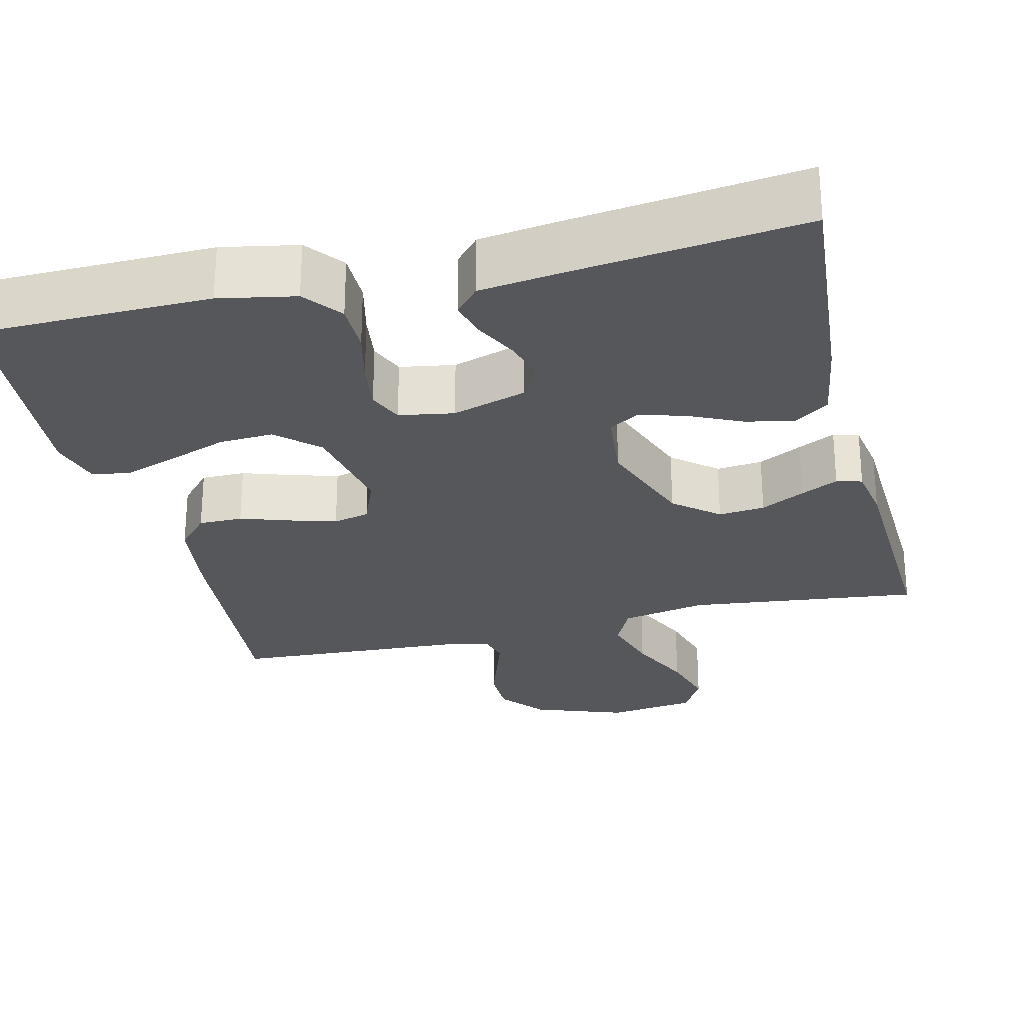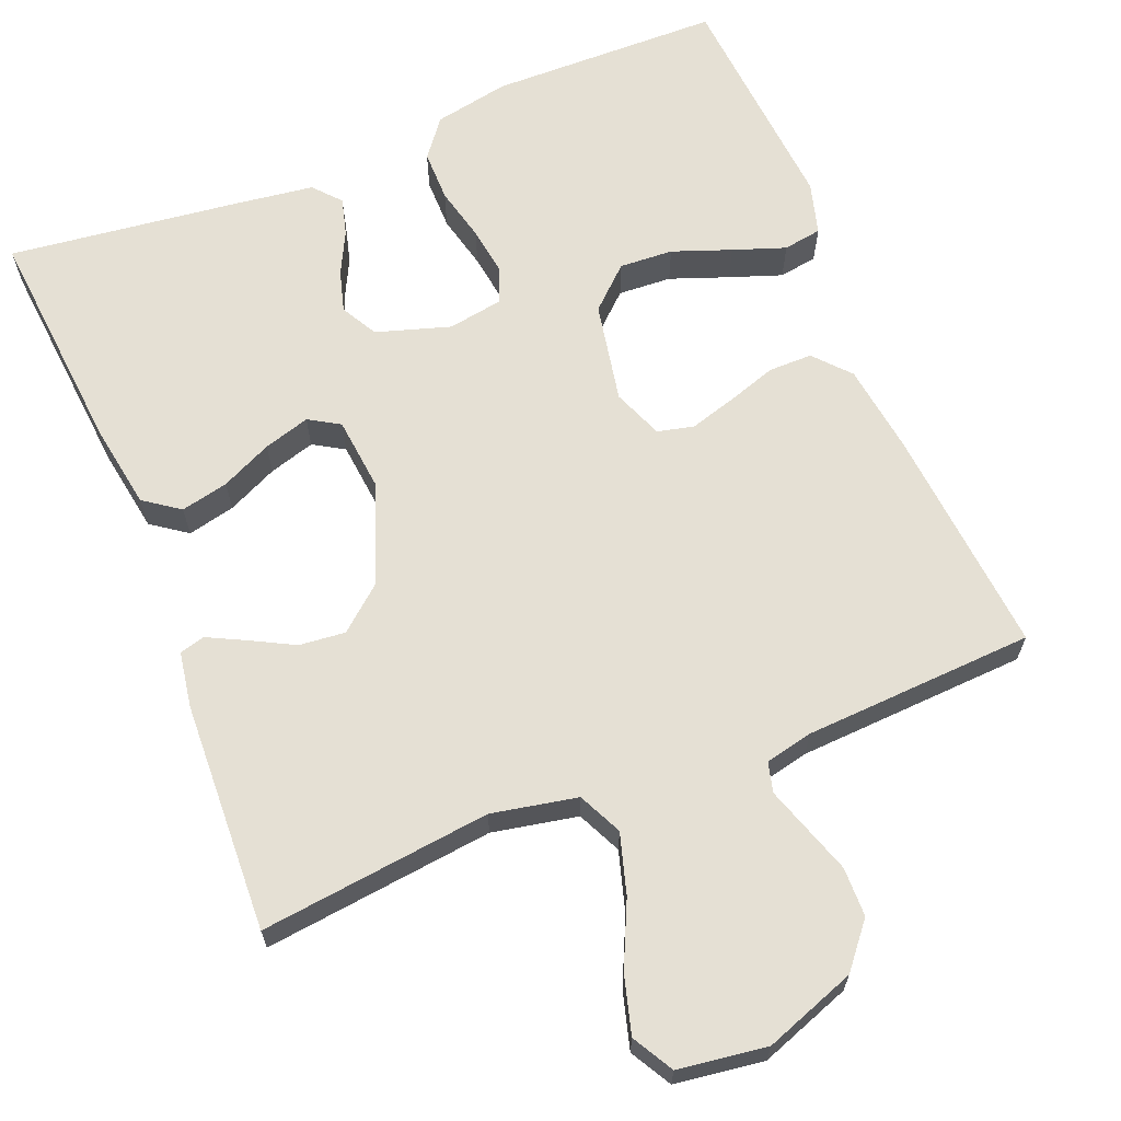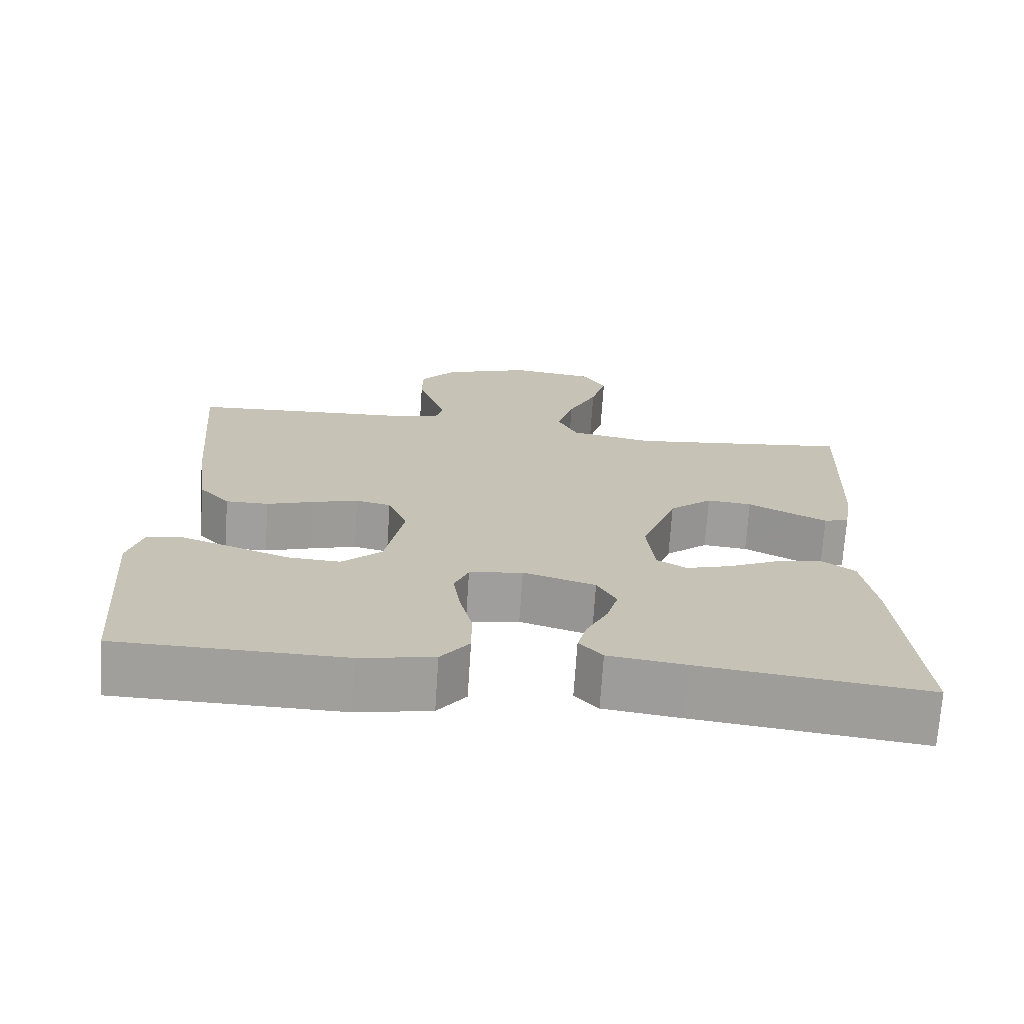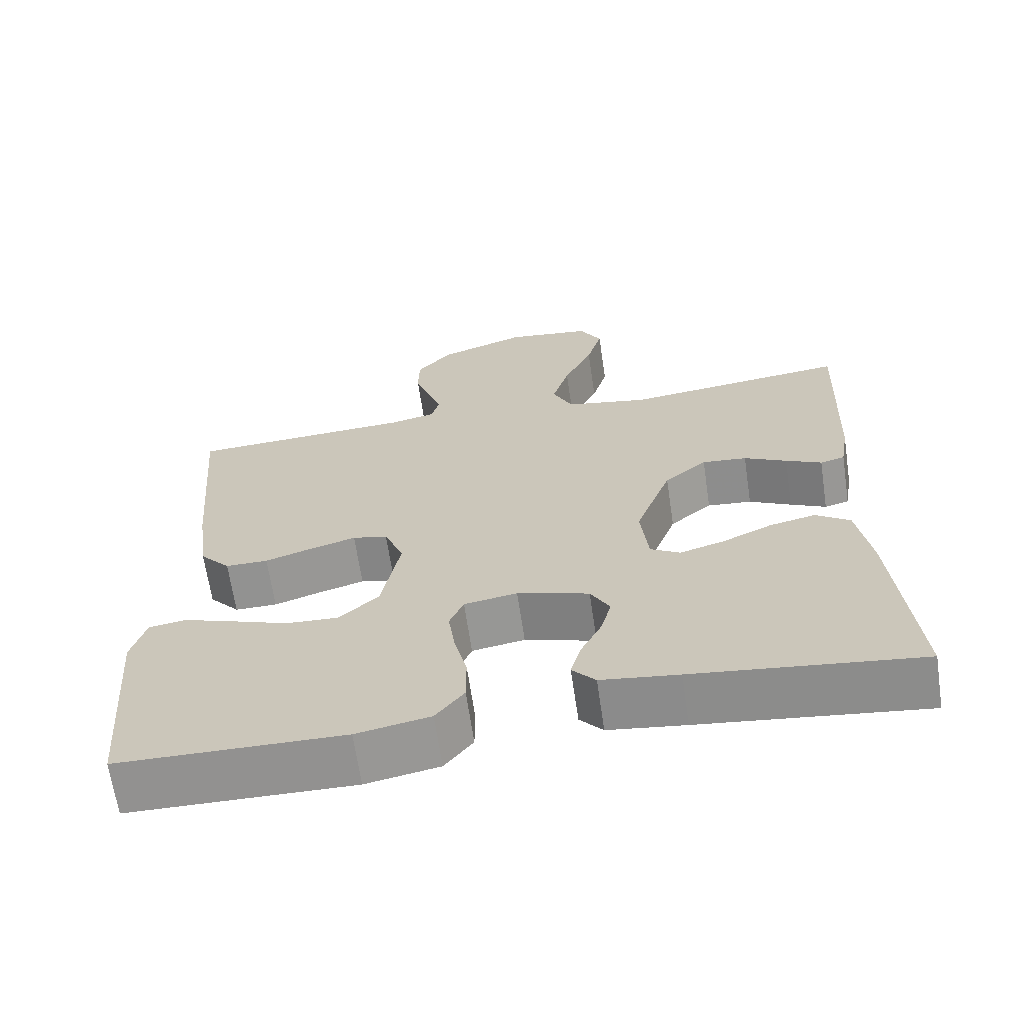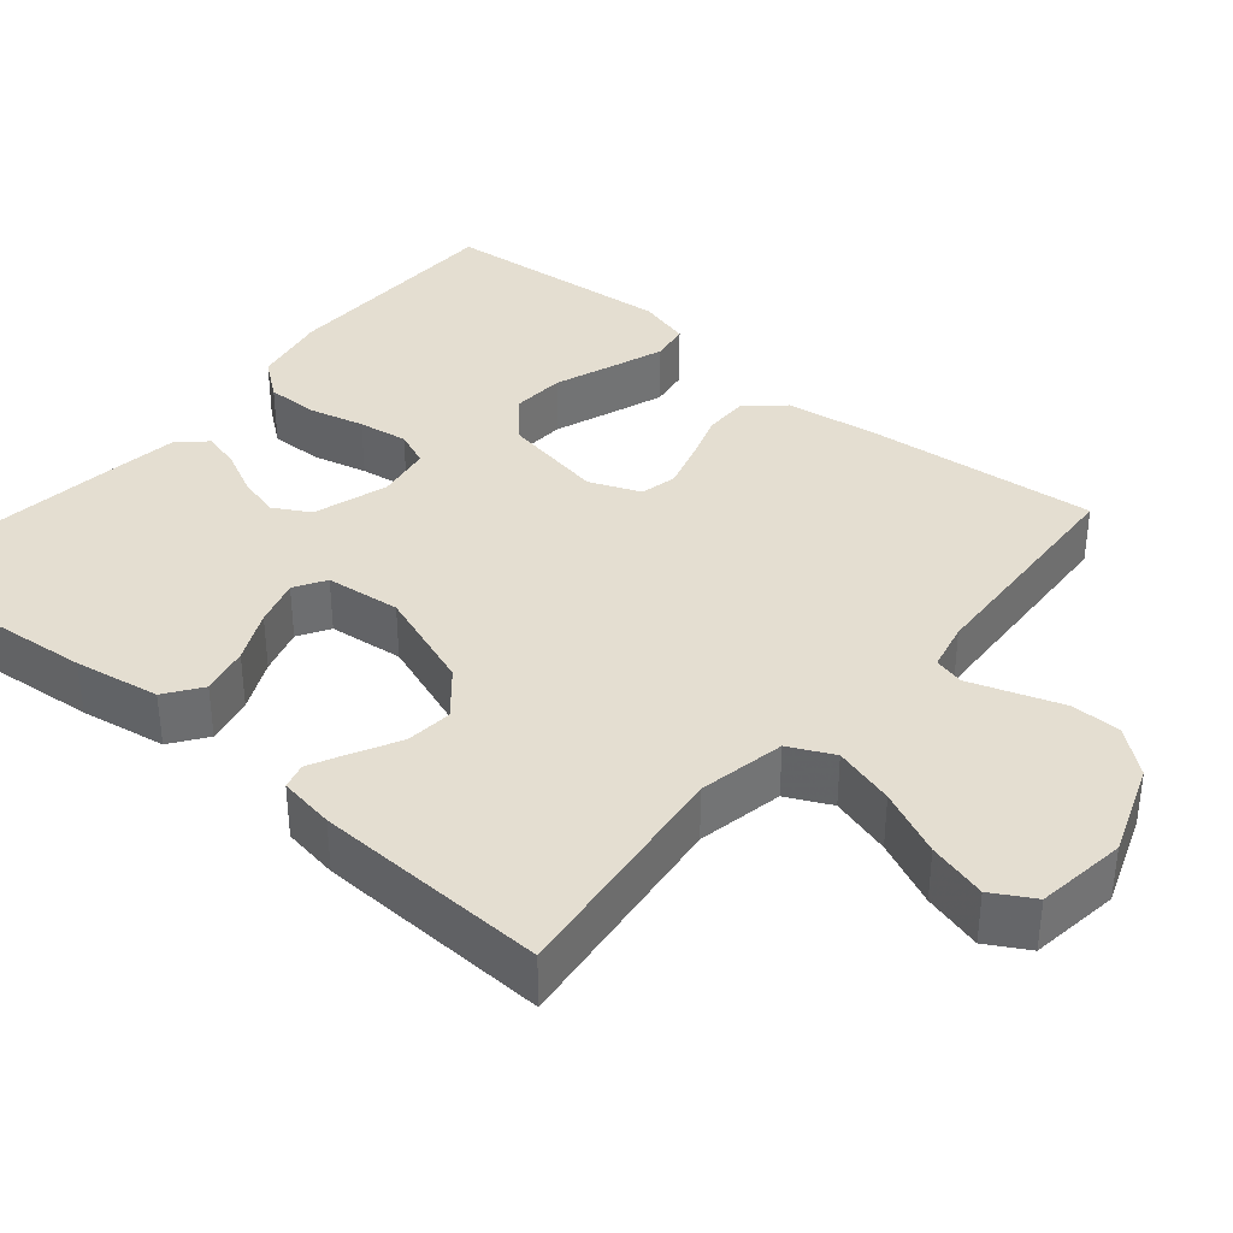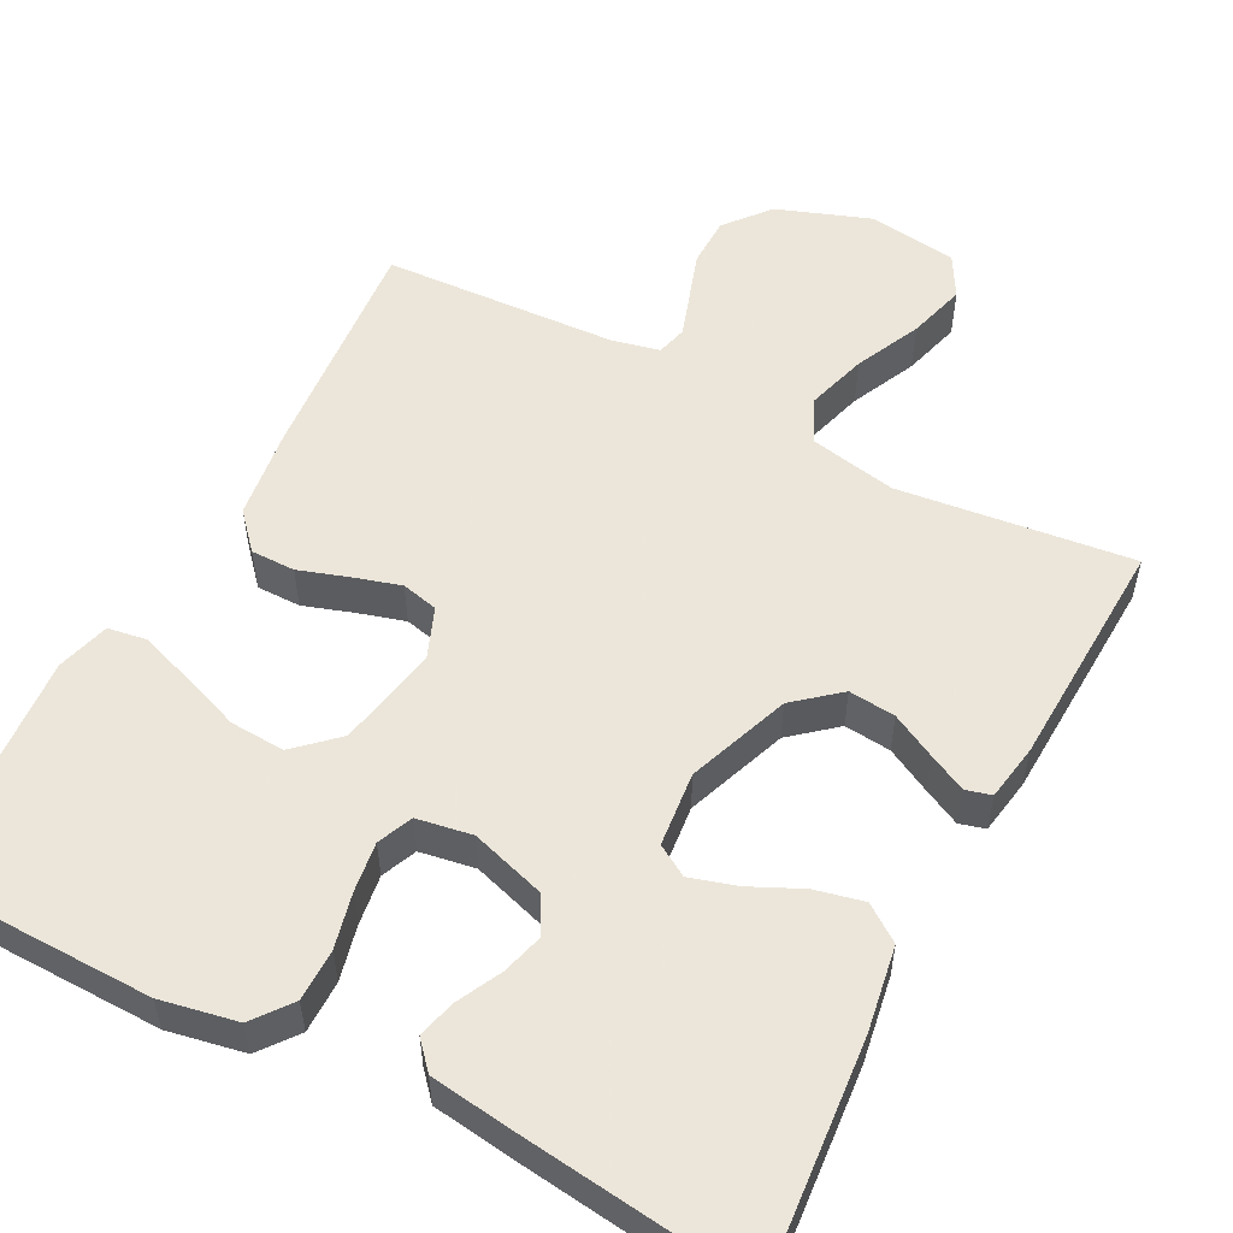
<metadata>
{"format":"obj","ext":"obj","renderer":"f3d","projection":"perspective","resolution":1024,"background":"white","views":[{"elev":-26.8,"azim":-166.3,"up":"+Y"},{"elev":65.2,"azim":-22.0,"up":"+Y"},{"elev":-71.3,"azim":176.2,"up":"+Z"},{"elev":-66.3,"azim":-171.6,"up":"+Z"},{"elev":36.5,"azim":-50.1,"up":"+Y"},{"elev":54.2,"azim":-152.4,"up":"+Y"}]}
</metadata>
<code>
v 0.5 0.07 -0.5
v 0.2 0.07 -0.505
v 0.102 0.07 -0.486
v 0.064 0.07 -0.437
v 0.064 0.07 -0.37
v 0.081 0.07 -0.299
v 0.09 0.07 -0.235
v 0.071 0.07 -0.19
v 0 0.07 -0.178
v -0.096 0.07 -0.208
v -0.122 0.07 -0.255
v -0.107 0.07 -0.309
v -0.079 0.07 -0.365
v -0.066 0.07 -0.414
v -0.097 0.07 -0.449
v -0.2 0.07 -0.463
v -0.5 0.07 -0.5
v -0.474 0.07 -0.2
v -0.456 0.07 -0.09
v -0.41 0.07 -0.057
v -0.348 0.07 -0.071
v -0.282 0.07 -0.102
v -0.222 0.07 -0.12
v -0.182 0.07 -0.096
v -0.172 0.07 0
v -0.22 0.07 0.131
v -0.277 0.07 0.179
v -0.337 0.07 0.173
v -0.394 0.07 0.143
v -0.442 0.07 0.119
v -0.475 0.07 0.128
v -0.487 0.07 0.2
v -0.5 0.07 0.5
v -0.2 0.07 0.465
v -0.089 0.07 0.487
v -0.062 0.07 0.544
v -0.085 0.07 0.622
v -0.124 0.07 0.706
v -0.145 0.07 0.781
v -0.115 0.07 0.834
v 0 0.07 0.85
v 0.119 0.07 0.807
v 0.166 0.07 0.75
v 0.167 0.07 0.686
v 0.146 0.07 0.623
v 0.128 0.07 0.569
v 0.138 0.07 0.53
v 0.2 0.07 0.516
v 0.5 0.07 0.5
v 0.474 0.07 0.2
v 0.458 0.07 0.083
v 0.417 0.07 0.037
v 0.36 0.07 0.037
v 0.297 0.07 0.058
v 0.236 0.07 0.076
v 0.189 0.07 0.065
v 0.163 0.07 0
v 0.188 0.07 -0.131
v 0.241 0.07 -0.18
v 0.311 0.07 -0.176
v 0.387 0.07 -0.148
v 0.455 0.07 -0.124
v 0.505 0.07 -0.132
v 0.524 0.07 -0.2
v 0.5 0 -0.5
v 0.2 0 -0.505
v 0.102 0 -0.486
v 0.064 0 -0.437
v 0.064 0 -0.37
v 0.081 0 -0.299
v 0.09 0 -0.235
v 0.071 0 -0.19
v 0 0 -0.178
v -0.096 0 -0.208
v -0.122 0 -0.255
v -0.107 0 -0.309
v -0.079 0 -0.365
v -0.066 0 -0.414
v -0.097 0 -0.449
v -0.2 0 -0.463
v -0.5 0 -0.5
v -0.474 0 -0.2
v -0.456 0 -0.09
v -0.41 0 -0.057
v -0.348 0 -0.071
v -0.282 0 -0.102
v -0.222 0 -0.12
v -0.182 0 -0.096
v -0.172 0 0
v -0.22 0 0.131
v -0.277 0 0.179
v -0.337 0 0.173
v -0.394 0 0.143
v -0.442 0 0.119
v -0.475 0 0.128
v -0.487 0 0.2
v -0.5 0 0.5
v -0.2 0 0.465
v -0.089 0 0.487
v -0.062 0 0.544
v -0.085 0 0.622
v -0.124 0 0.706
v -0.145 0 0.781
v -0.115 0 0.834
v 0 0 0.85
v 0.119 0 0.807
v 0.166 0 0.75
v 0.167 0 0.686
v 0.146 0 0.623
v 0.128 0 0.569
v 0.138 0 0.53
v 0.2 0 0.516
v 0.5 0 0.5
v 0.474 0 0.2
v 0.458 0 0.083
v 0.417 0 0.037
v 0.36 0 0.037
v 0.297 0 0.058
v 0.236 0 0.076
v 0.189 0 0.065
v 0.163 0 0
v 0.188 0 -0.131
v 0.241 0 -0.18
v 0.311 0 -0.176
v 0.387 0 -0.148
v 0.455 0 -0.124
v 0.505 0 -0.132
v 0.524 0 -0.2
f 4 5 6
f 3 4 6
f 2 3 6
f 1 2 6
f 64 1 6
f 63 64 6
f 62 63 6
f 61 62 6
f 60 61 6
f 59 60 6 7
f 58 59 7 8
f 57 58 8 9
f 56 57 9 10
f 52 53 54
f 51 52 54
f 50 51 54
f 49 50 54
f 48 49 54
f 47 48 54 55
f 46 47 55 56
f 44 45 46
f 43 44 46
f 42 43 46
f 41 42 46
f 40 41 46
f 39 40 46
f 38 39 46
f 37 38 46
f 36 37 46 56
f 32 33 34
f 31 32 34
f 30 31 34
f 29 30 34
f 28 29 34
f 27 28 34 35
f 26 27 35
f 35 36 56
f 26 35 56
f 25 26 56
f 20 21 22
f 19 20 22
f 18 19 22
f 17 18 22
f 16 17 22
f 15 16 22
f 14 15 22
f 13 14 22
f 12 13 22
f 11 12 22 23
f 10 11 23 24
f 10 24 25 56
f 70 69 68
f 70 68 67
f 70 67 66
f 70 66 65
f 70 65 128
f 70 128 127
f 70 127 126
f 70 126 125
f 70 125 124
f 71 70 124 123
f 72 71 123 122
f 73 72 122 121
f 74 73 121 120
f 118 117 116
f 118 116 115
f 118 115 114
f 118 114 113
f 118 113 112
f 119 118 112 111
f 120 119 111 110
f 110 109 108
f 110 108 107
f 110 107 106
f 110 106 105
f 110 105 104
f 110 104 103
f 110 103 102
f 110 102 101
f 120 110 101 100
f 98 97 96
f 98 96 95
f 98 95 94
f 98 94 93
f 98 93 92
f 99 98 92 91
f 99 91 90
f 120 100 99
f 120 99 90
f 120 90 89
f 86 85 84
f 86 84 83
f 86 83 82
f 86 82 81
f 86 81 80
f 86 80 79
f 86 79 78
f 86 78 77
f 86 77 76
f 87 86 76 75
f 88 87 75 74
f 120 89 88 74
f 1 65 66 2
f 2 66 67 3
f 3 67 68 4
f 4 68 69 5
f 5 69 70 6
f 6 70 71 7
f 7 71 72 8
f 8 72 73 9
f 9 73 74 10
f 10 74 75 11
f 11 75 76 12
f 12 76 77 13
f 13 77 78 14
f 14 78 79 15
f 15 79 80 16
f 16 80 81 17
f 17 81 82 18
f 18 82 83 19
f 19 83 84 20
f 20 84 85 21
f 21 85 86 22
f 22 86 87 23
f 23 87 88 24
f 24 88 89 25
f 25 89 90 26
f 26 90 91 27
f 27 91 92 28
f 28 92 93 29
f 29 93 94 30
f 30 94 95 31
f 31 95 96 32
f 32 96 97 33
f 33 97 98 34
f 34 98 99 35
f 35 99 100 36
f 36 100 101 37
f 37 101 102 38
f 38 102 103 39
f 39 103 104 40
f 40 104 105 41
f 41 105 106 42
f 42 106 107 43
f 43 107 108 44
f 44 108 109 45
f 45 109 110 46
f 46 110 111 47
f 47 111 112 48
f 48 112 113 49
f 49 113 114 50
f 50 114 115 51
f 51 115 116 52
f 52 116 117 53
f 53 117 118 54
f 54 118 119 55
f 55 119 120 56
f 56 120 121 57
f 57 121 122 58
f 58 122 123 59
f 59 123 124 60
f 60 124 125 61
f 61 125 126 62
f 62 126 127 63
f 63 127 128 64
f 64 128 65 1

</code>
